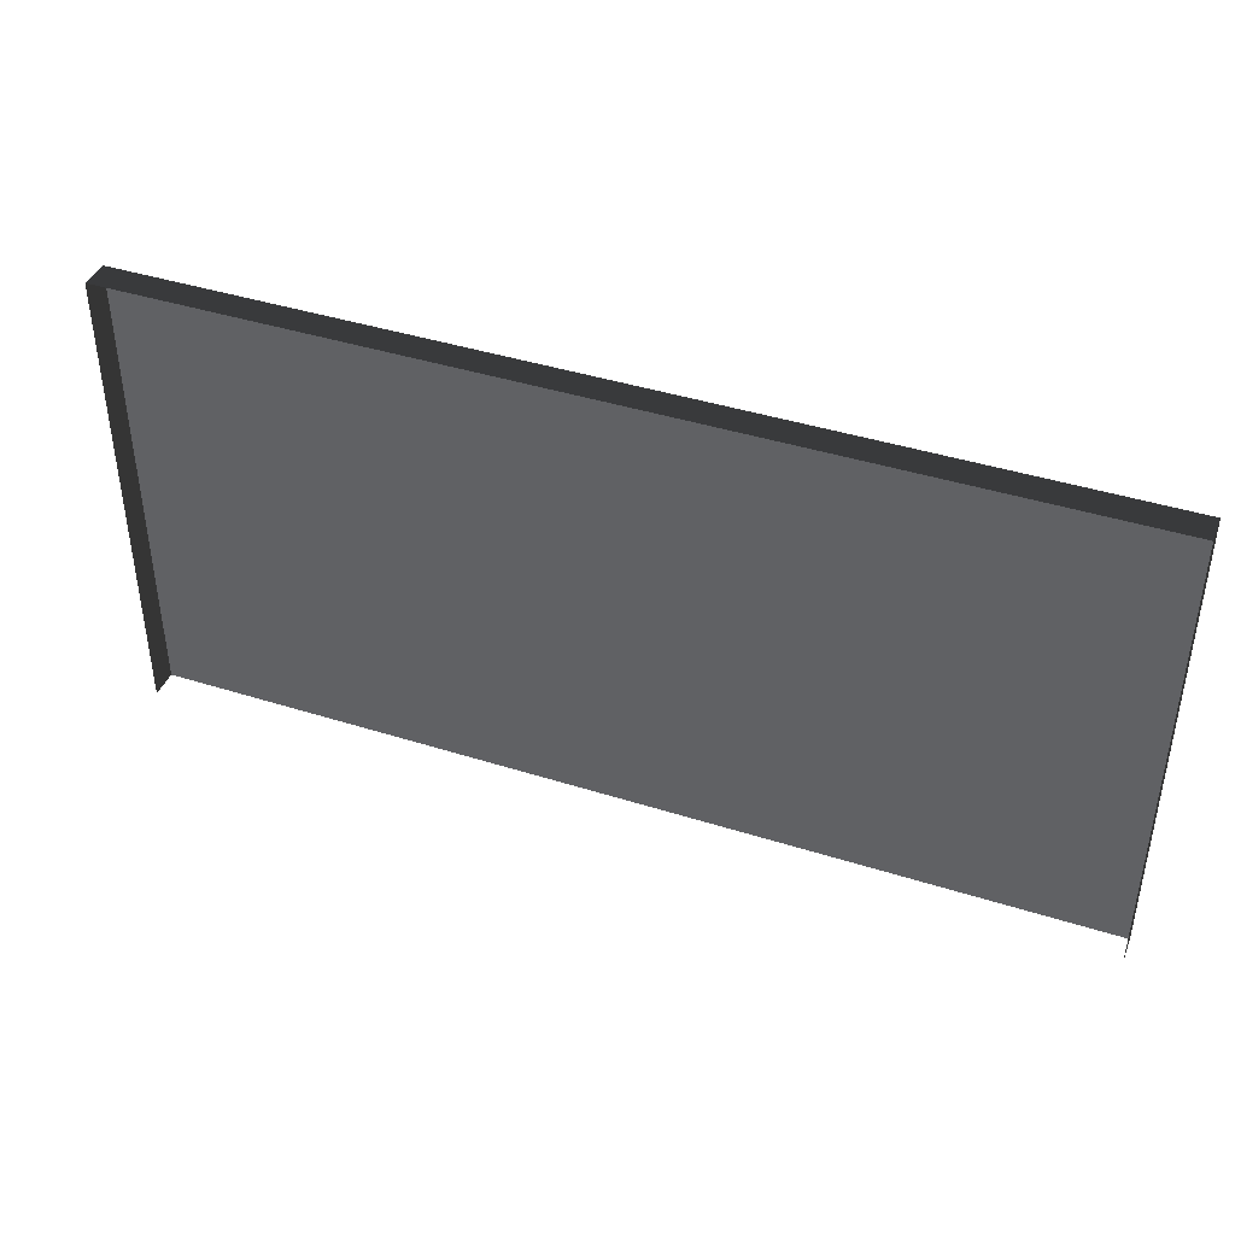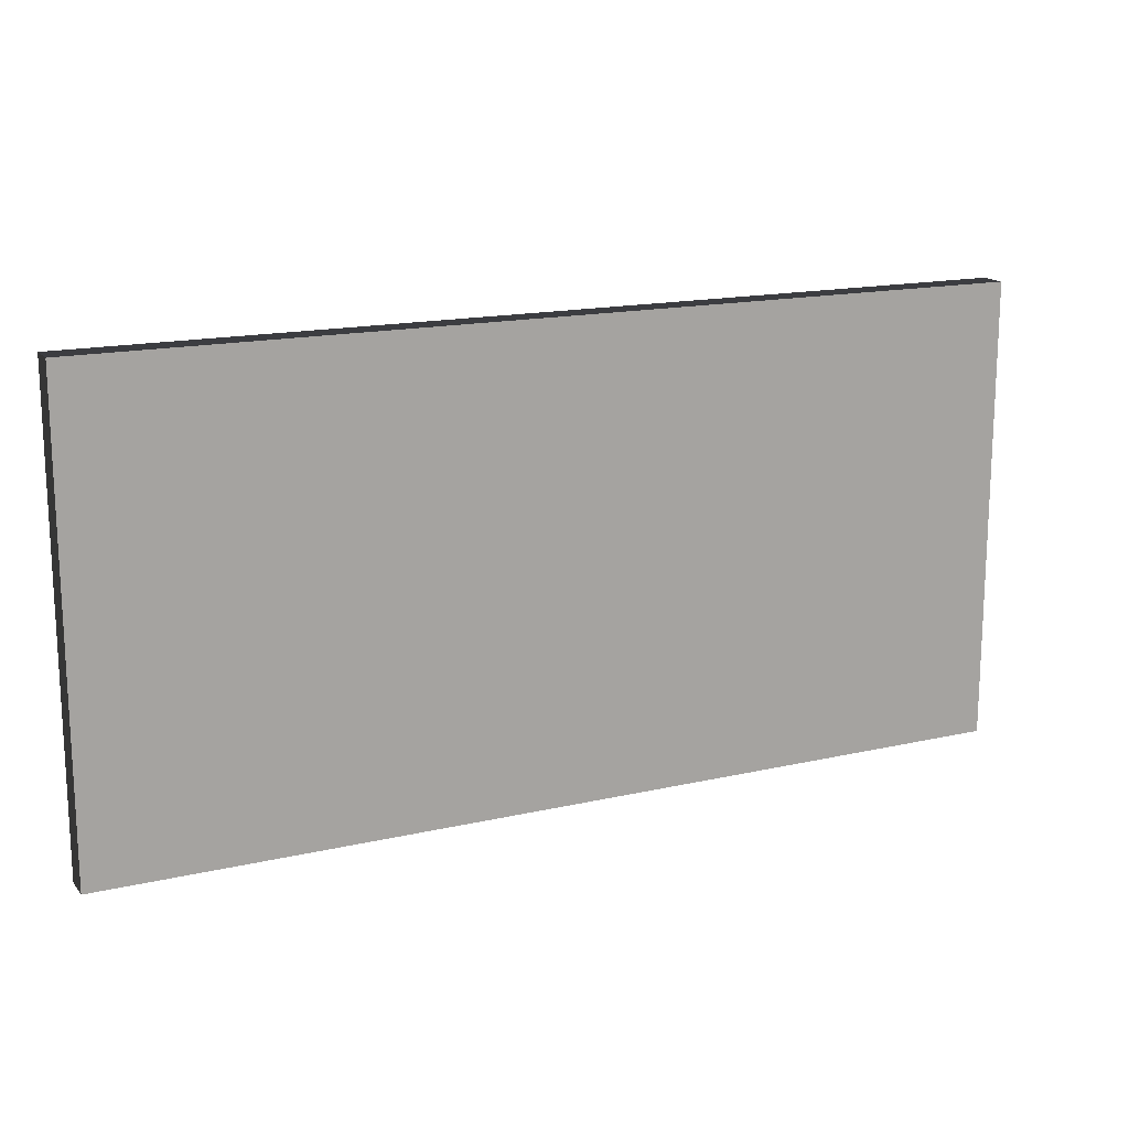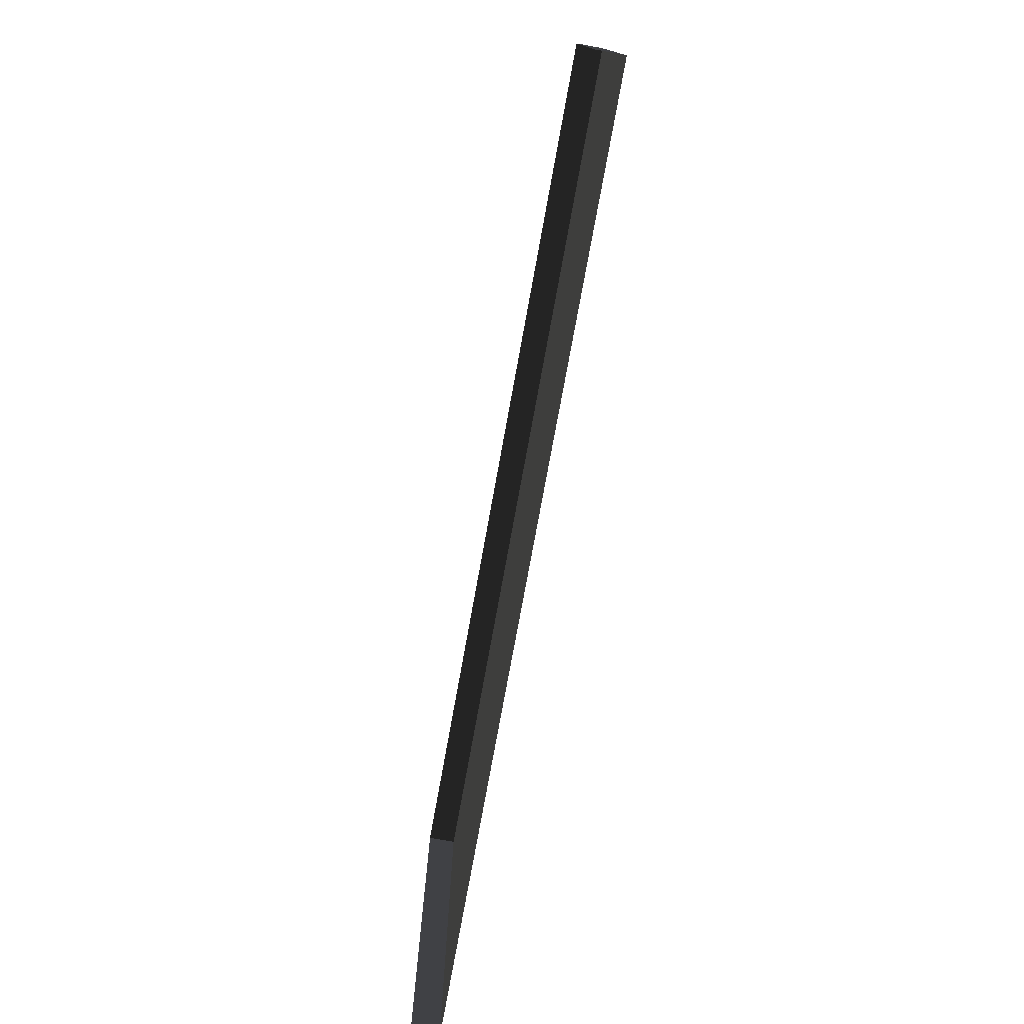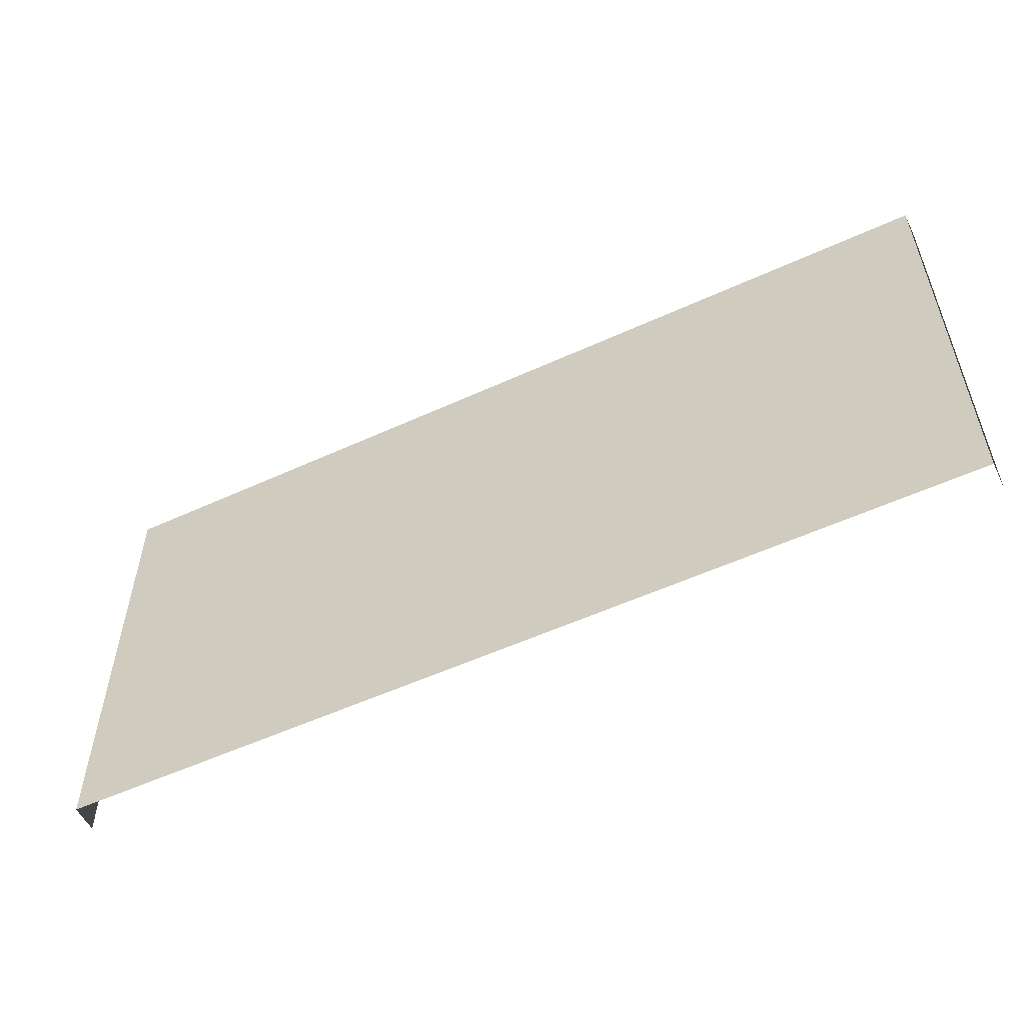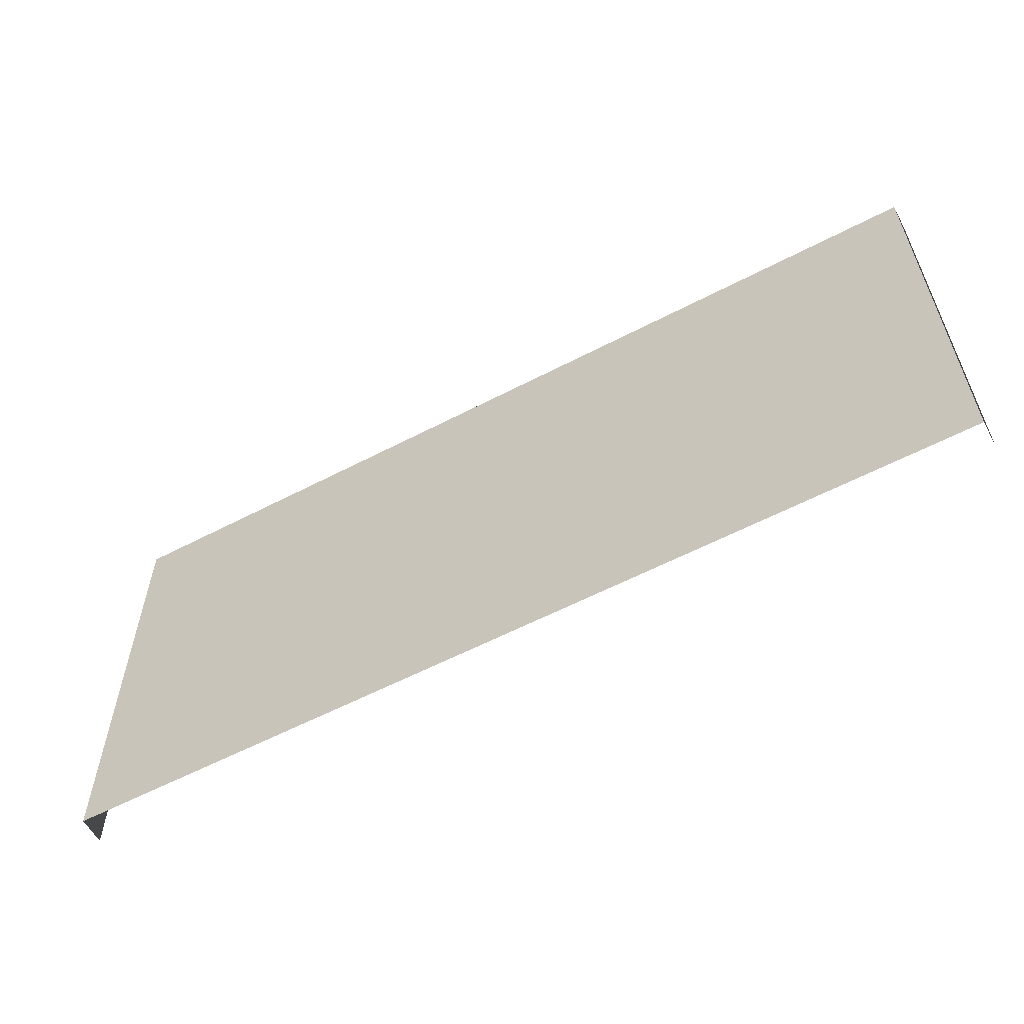
<metadata>
{"format":"obj","ext":"obj","renderer":"f3d","projection":"perspective","resolution":1024,"background":"white","views":[{"elev":41.5,"azim":21.0,"up":"+Z"},{"elev":16.0,"azim":154.4,"up":"+Z"},{"elev":-76.1,"azim":79.7,"up":"+Z"},{"elev":-54.6,"azim":-154.1,"up":"+Z"},{"elev":-58.3,"azim":-151.6,"up":"+Z"}]}
</metadata>
<code>
v 3 0.3183 2.999
v 2.478 0.3183 2.478
v 3 0.3183 3.284e-16
v 3.898e-17 0.3183 -3.898e-17
v 4.959e-05 0.3183 2.478
v -2.998 0.3183 2.999
v -3 0.3183 -4.064e-16
v -2.474 0.3183 2.478
v 3.898e-17 0.3183 -3.898e-17
v 4.959e-05 0.3183 2.478
v -3 0.3183 -4.064e-16
v -5.25 0.3183 5.254
v -5.254 0.3183 -6.823e-16
v -4.93 0.3183 4.934
v -5.254 0.3183 -6.823e-16
v -5.25 0.3183 5.254
v -5.25 -0.001479 5.254
v -5.254 -0.001479 -6.432e-16
v 5.253 0.3183 5.254
v 5.254 0.3183 6.044e-16
v 5.254 -0.001479 6.435e-16
v 5.253 -0.001479 5.254
v 3 0.3183 2.999
v 3 0.3183 3.283e-16
v 5.254 0.3183 6.044e-16
v 5.253 0.3183 5.254
v 5.253 0.3183 5.254
v 4.934 0.3183 4.934
v 3 0.3183 2.999
v 5.253 0.3183 5.254
v 5.253 -0.001479 5.254
v -5.25 -0.001479 5.254
v -5.25 0.3183 5.254
v 4.934 0.3183 4.934
v 5.253 0.3183 5.254
v -5.25 0.3183 5.254
v -4.93 0.3183 4.934
v 5.722e-05 0.3183 2.999
v -2.998 0.3183 2.999
v 3 0.3183 2.999
v 2.478 0.3183 2.478
v 3 0.3183 2.999
v 5.722e-05 0.3183 2.999
v 4.959e-05 0.3183 2.478
v 4.959e-05 0.3183 2.478
v 5.722e-05 0.3183 2.999
v -2.998 0.3183 2.999
v -2.474 0.3183 2.478
g Road7_1454_383
f 1 3 2
f 3 4 2
f 4 5 2
f 6 8 7
f 7 8 9
f 8 10 9
f 11 12 6
f 12 11 13
f 6 12 14
f 15 17 16
f 15 18 17
f 19 21 20
f 19 22 21
f 23 25 24
f 25 23 26
f 27 29 28
f 30 32 31
f 30 33 32
f 34 36 35
f 34 37 36
f 38 37 34
f 39 37 38
f 38 34 40
f 41 43 42
f 41 44 43
f 45 47 46
f 45 48 47

</code>
